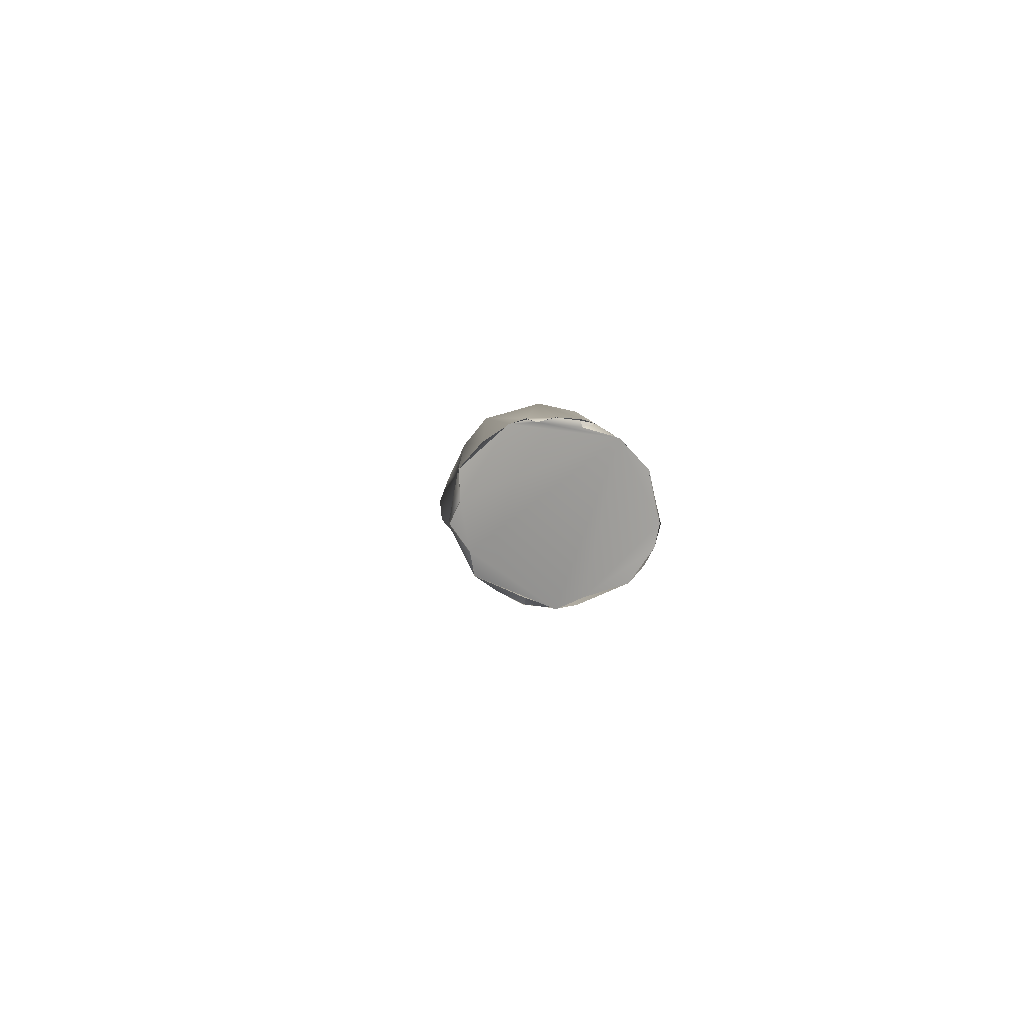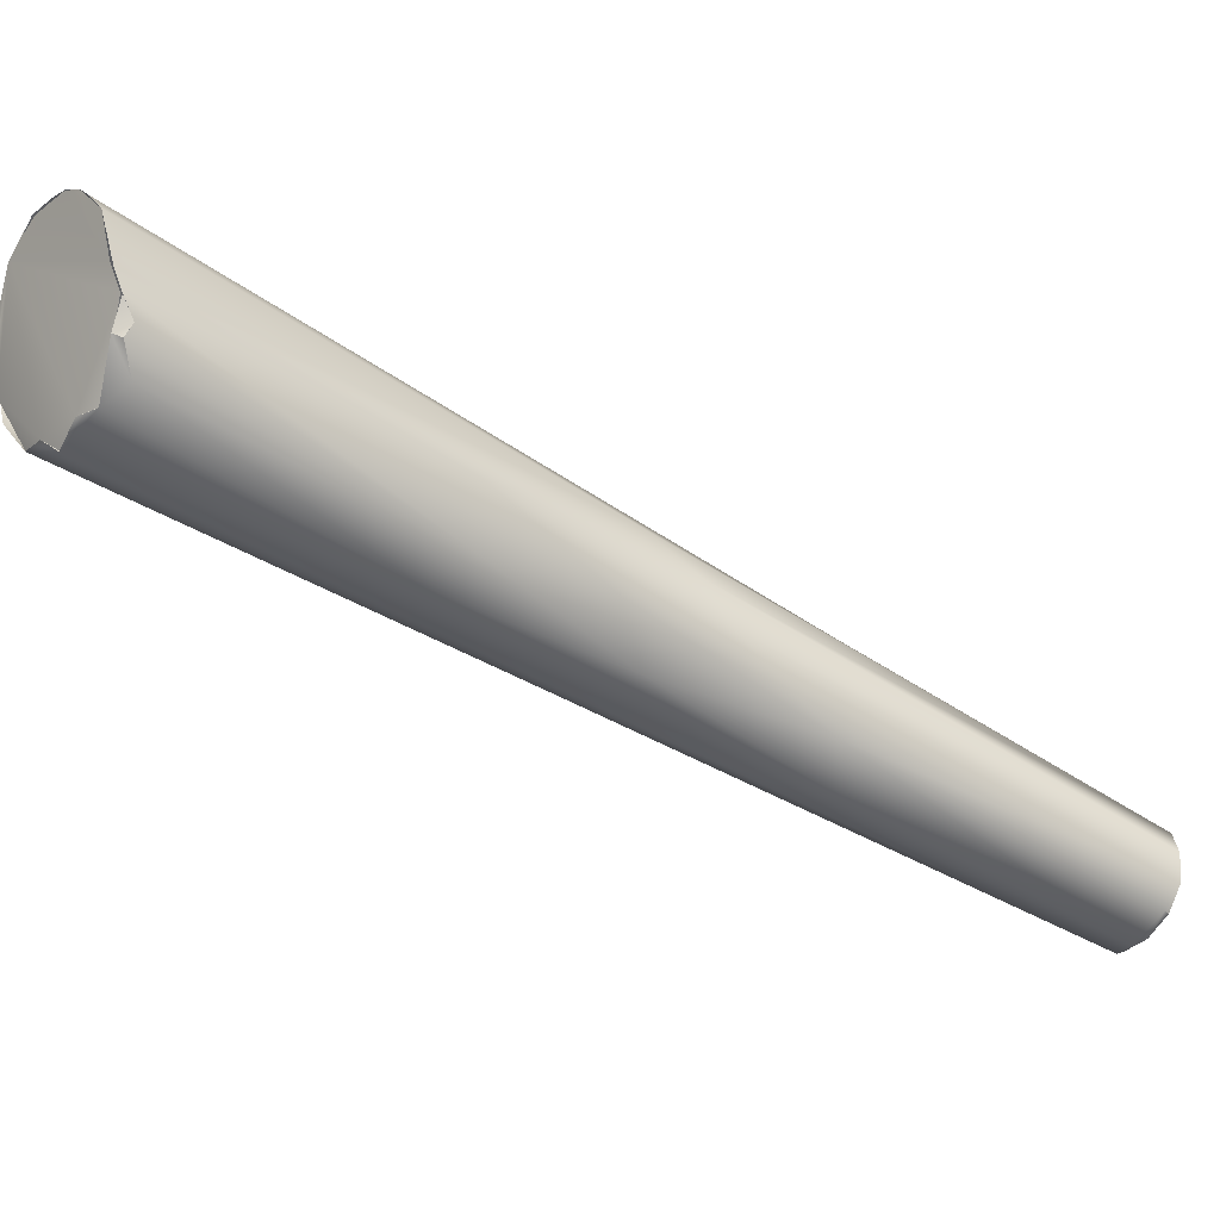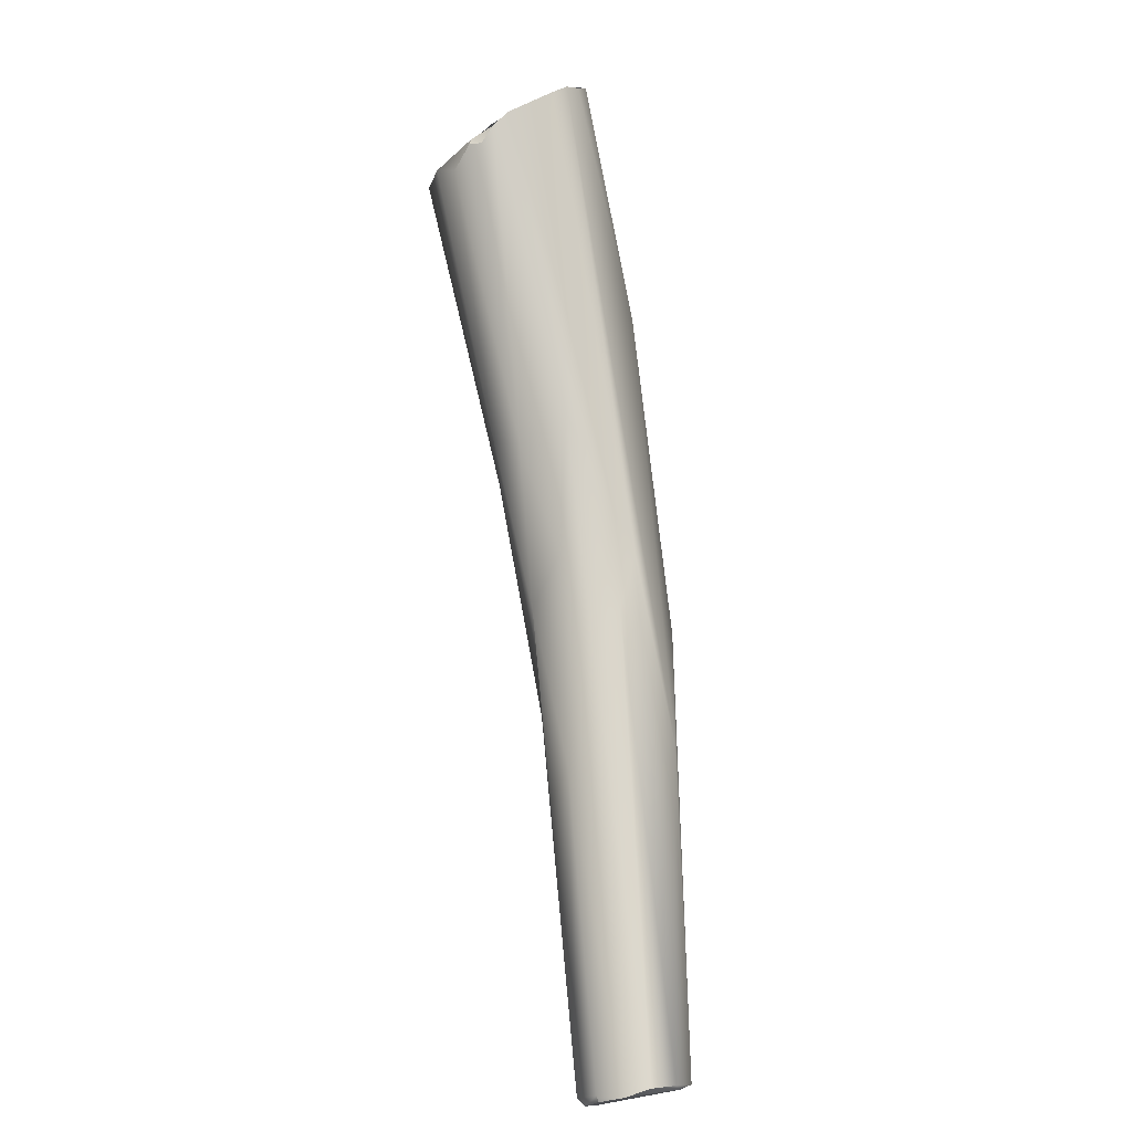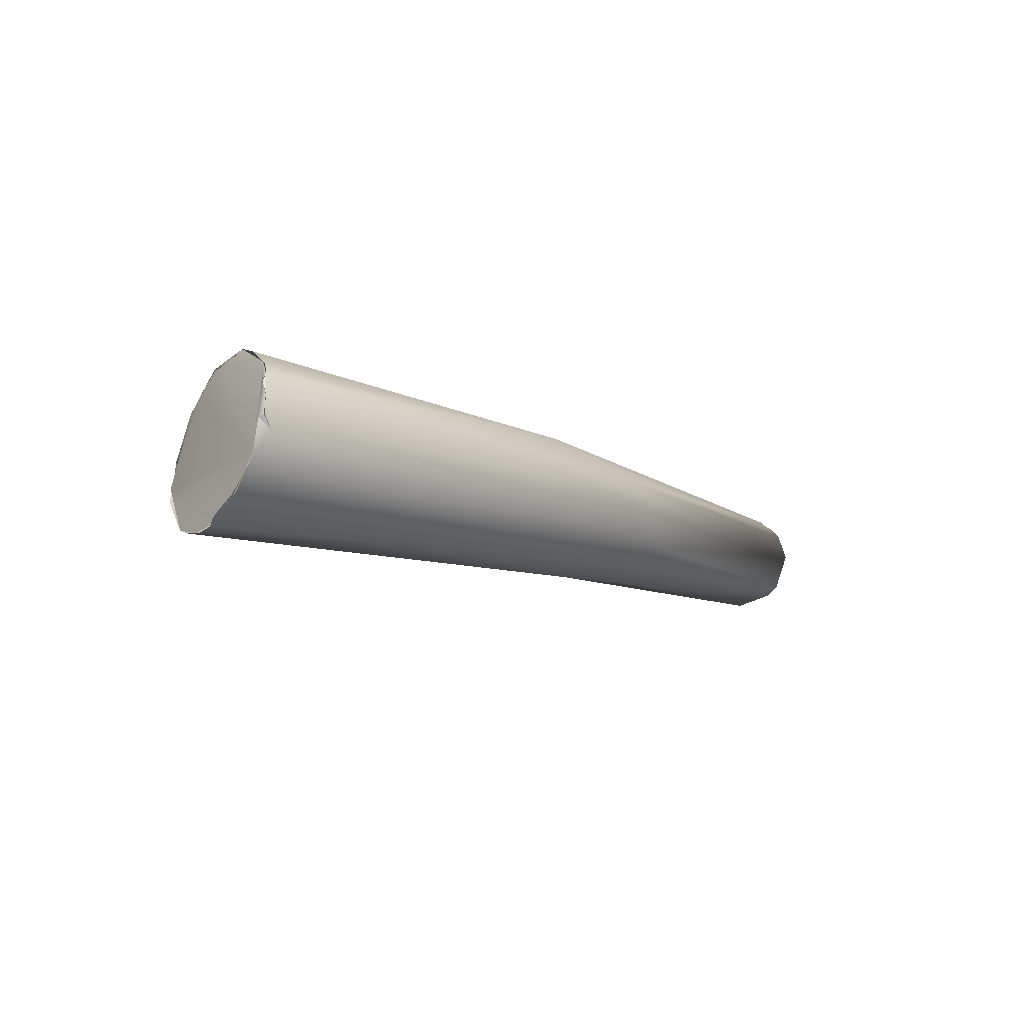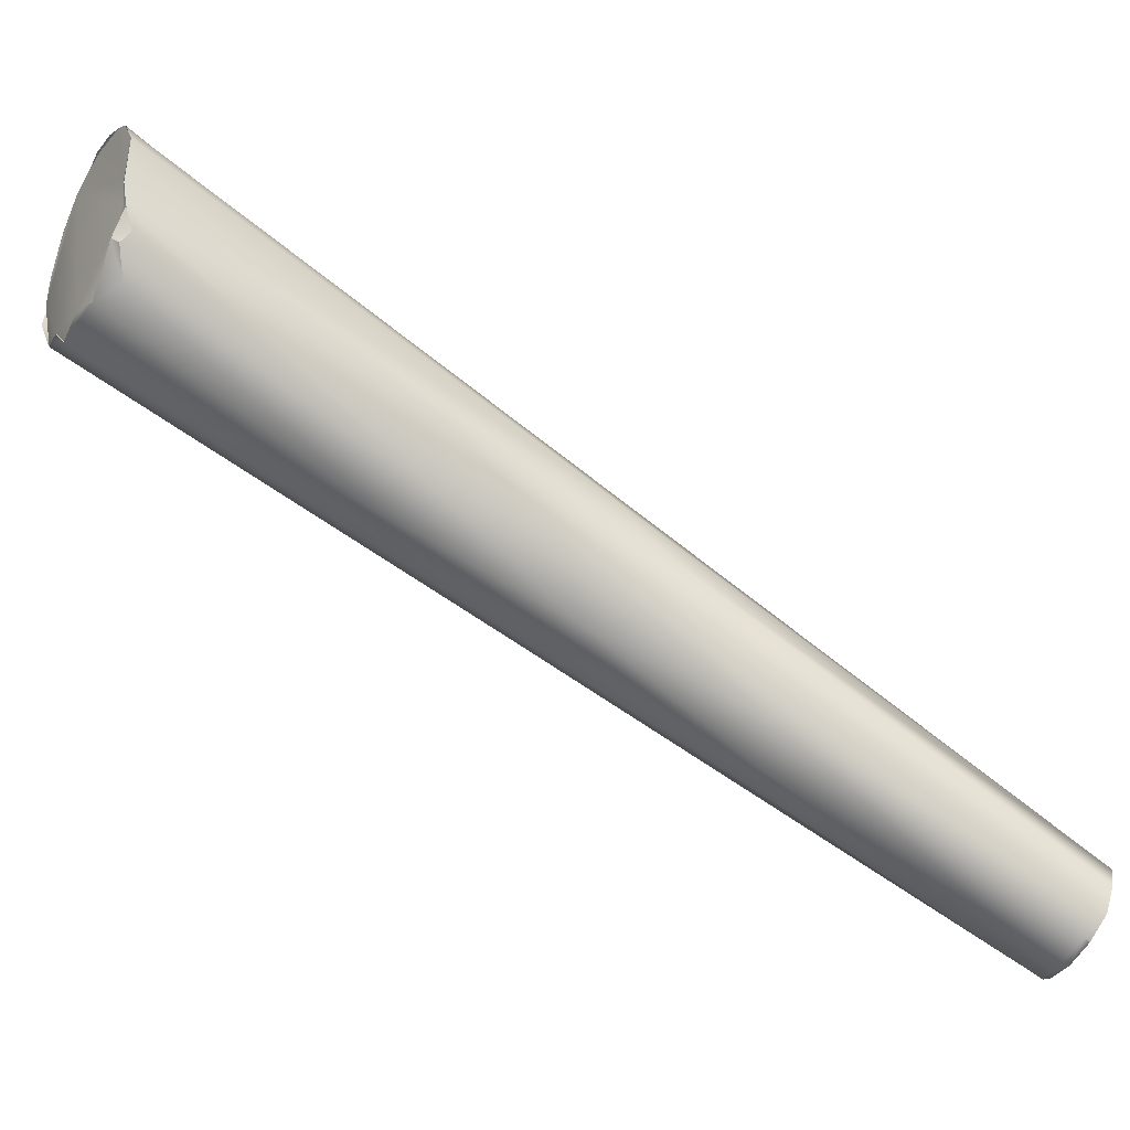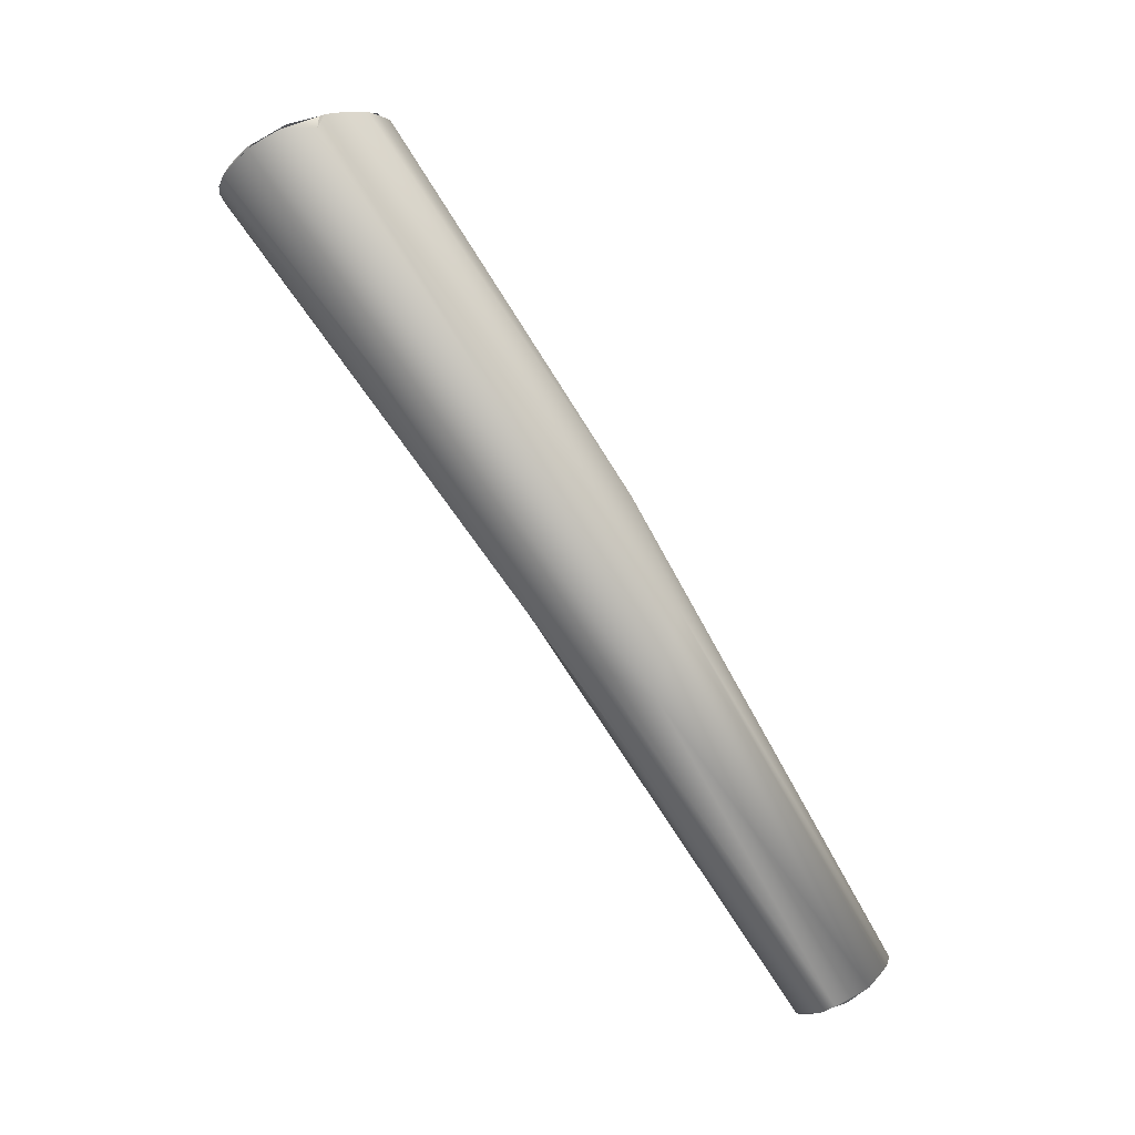
<metadata>
{"format":"obj","ext":"obj","renderer":"f3d","projection":"perspective","resolution":1024,"background":"white","views":[{"elev":51.6,"azim":143.4,"up":"+Z"},{"elev":30.9,"azim":107.1,"up":"+Y"},{"elev":-53.0,"azim":162.3,"up":"+Z"},{"elev":63.6,"azim":-140.9,"up":"+Z"},{"elev":23.8,"azim":123.0,"up":"+Y"},{"elev":33.4,"azim":-87.6,"up":"+Z"}]}
</metadata>
<code>
o FJ2981.obj_grp1.1623
v -0.3757 -0.5058 5.976
v -0.3755 -0.5058 5.976
v -0.3755 -0.5075 5.976
v -0.3757 -0.5067 5.976
v -0.3737 -0.5039 5.973
v -0.3742 -0.5047 5.974
v -0.3718 -0.5039 5.973
v -0.3759 -0.5067 5.976
v -0.3749 -0.5093 5.978
v -0.3701 -0.4912 5.995
v -0.3702 -0.4924 6.001
v -0.3688 -0.4874 6.004
v -0.3702 -0.505 5.972
v -0.3701 -0.5049 5.972
v -0.3684 -0.5061 5.973
v -0.3687 -0.5065 5.973
v -0.3687 -0.5065 5.973
v -0.3635 -0.4845 6.001
v -0.362 -0.4867 5.999
v -0.3718 -0.5039 5.973
v -0.3683 -0.5084 5.974
v -0.3688 -0.51 5.975
v -0.3703 -0.511 5.976
v -0.3731 -0.5105 5.978
v -0.3718 -0.511 5.977
v -0.3706 -0.5113 5.977
v -0.3658 -0.4937 6.007
v -0.364 -0.482 6.005
v -0.3679 -0.4933 6.005
v -0.3662 -0.4858 6.013
v -0.3651 -0.4807 6.015
v -0.3618 -0.4847 6.019
v -0.3609 -0.4721 6.022
v -0.3616 -0.4797 6.022
v -0.3512 -0.4591 6.033
v -0.3597 -0.4731 6.027
v -0.3622 -0.4933 5.992
v -0.3687 -0.5065 5.973
v -0.3683 -0.5084 5.974
v -0.3678 -0.5087 5.975
v -0.3702 -0.5109 5.976
v -0.3688 -0.51 5.975
v -0.3686 -0.5101 5.976
v -0.3607 -0.4953 6
v -0.3603 -0.4899 6.013
v -0.3577 -0.4881 6.003
v -0.3584 -0.4834 6.005
v -0.3565 -0.476 6.013
v -0.347 -0.461 6.029
v -0.352 -0.4674 6.039
v -0.3522 -0.4593 6.034
v -0.353 -0.4598 6.035
v -0.3536 -0.4619 6.038
v -0.353 -0.4599 6.035
v -0.3521 -0.4593 6.034
v -0.3531 -0.4604 6.036
v -0.3538 -0.4622 6.038
v -0.3534 -0.4644 6.039
v -0.3532 -0.4647 6.039
v -0.3621 -0.4973 5.992
v -0.359 -0.4914 6.009
v -0.3539 -0.4794 6.012
v -0.3539 -0.4851 6.014
v -0.3461 -0.4621 6.029
v -0.3501 -0.4593 6.031
v -0.3495 -0.4702 6.039
v -0.3475 -0.461 6.03
v -0.3501 -0.4593 6.031
v -0.3529 -0.4669 6.039
v -0.3509 -0.4687 6.039
v -0.3517 -0.4669 6.039
v -0.3517 -0.4669 6.039
v -0.3517 -0.4669 6.039
v -0.3529 -0.4669 6.039
v -0.352 -0.4673 6.039
v -0.3509 -0.4686 6.039
v -0.352 -0.4673 6.039
v -0.3522 -0.4812 6.014
v -0.3447 -0.464 6.028
v -0.3431 -0.4705 6.032
v -0.346 -0.462 6.029
v -0.3456 -0.4634 6.028
v -0.3448 -0.4639 6.029
v -0.3456 -0.4634 6.028
v -0.3461 -0.4621 6.029
v -0.3447 -0.464 6.028
v -0.3487 -0.4708 6.038
v -0.3485 -0.4708 6.038
v -0.3498 -0.4694 6.039
v -0.3468 -0.4714 6.037
v -0.3498 -0.4694 6.039
v -0.3495 -0.4701 6.039
v -0.3442 -0.4662 6.028
v -0.343 -0.4674 6.029
v -0.3448 -0.4639 6.029
v -0.3447 -0.464 6.028
v -0.3433 -0.4683 6.031
v -0.3431 -0.4674 6.029
v -0.3433 -0.4683 6.031
v -0.345 -0.4719 6.035
v -0.3442 -0.4706 6.033
v -0.3451 -0.4719 6.035
v -0.3442 -0.4706 6.033
v -0.3432 -0.4705 6.032
f 2 3 4
f 6 1 5
f 6 3 2
f 3 9 8
f 5 1 10
f 8 9 11
f 10 1 12
f 1 8 12
f 8 11 12
f 6 13 3
f 16 14 15
f 13 17 3
f 5 18 7
f 7 18 19
f 6 5 20
f 6 20 13
f 3 17 21
f 3 21 22
f 3 22 23
f 7 19 14
f 3 23 9
f 23 25 9
f 25 24 9
f 24 26 27
f 9 24 27
f 27 29 9
f 5 10 28
f 18 5 28
f 9 29 11
f 11 31 12
f 11 30 31
f 30 11 29
f 33 10 12
f 31 33 12
f 32 34 30
f 30 29 32
f 35 28 10
f 36 31 30
f 35 10 33
f 30 34 36
f 14 37 15
f 38 15 39
f 40 39 15
f 41 42 43
f 40 42 39
f 42 40 43
f 37 14 19
f 40 44 43
f 26 45 27
f 44 26 43
f 47 19 48
f 48 18 28
f 19 18 48
f 32 29 27
f 48 28 49
f 34 32 50
f 31 36 33
f 51 35 33
f 51 33 52
f 52 33 53
f 33 36 53
f 53 56 52
f 36 58 53
f 58 36 34
f 40 15 37
f 60 44 40
f 37 60 40
f 26 44 61
f 46 60 37
f 46 44 60
f 19 47 37
f 37 47 46
f 47 62 46
f 61 45 26
f 44 63 61
f 47 48 62
f 48 64 62
f 45 32 27
f 45 61 90
f 48 49 64
f 65 28 35
f 49 28 65
f 45 66 32
f 55 67 68
f 54 67 55
f 59 67 54
f 54 57 59
f 58 34 69
f 34 50 69
f 32 70 50
f 72 58 69
f 73 74 75
f 76 71 77
f 44 46 78
f 62 78 46
f 78 63 44
f 80 63 78
f 62 64 82
f 79 62 82
f 83 84 85
f 81 67 59
f 86 84 83
f 87 66 45
f 45 90 87
f 71 89 59
f 71 76 89
f 66 70 32
f 70 66 91
f 88 89 92
f 62 93 78
f 79 93 62
f 95 93 96
f 93 95 94
f 59 97 81
f 98 81 97
f 78 93 94
f 63 100 61
f 63 80 100
f 89 88 59
f 100 90 61
f 59 88 101
f 88 102 101
f 99 80 94
f 78 94 80
f 59 101 97
f 97 101 104
f 80 103 100

</code>
